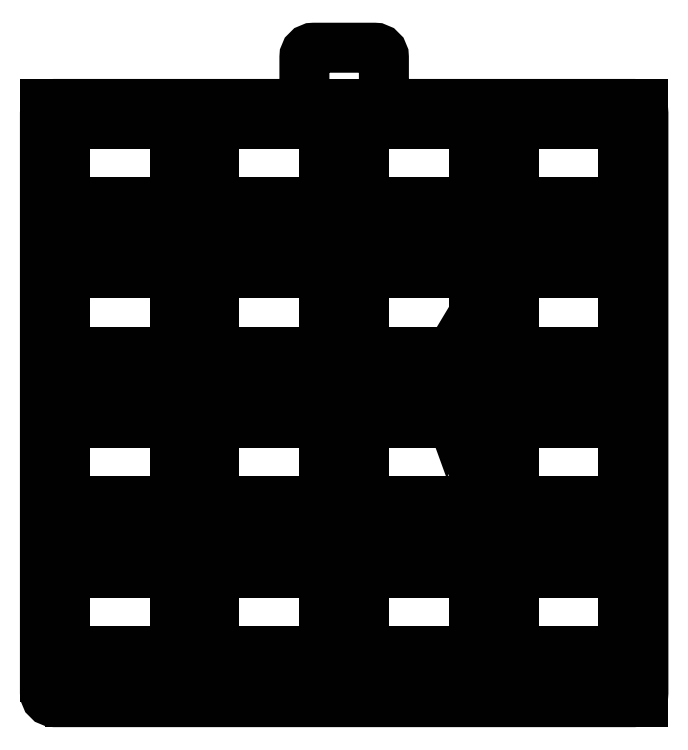
<metadata>
{"format":"dxf","ext":"dxf","renderer":"ezdxf+matplotlib","layout":"modelspace","background":"white","min_lineweight":24,"dpi":150}
</metadata>
<code>
0
SECTION
2
ENTITIES
0
INSERT
8
Super 16 V2 by 1upkeyboards.com
2
Block_0
10
0
20
0
30
0
0
SPLINE
8
Super 16 V2 by 1upkeyboards.com
210
0
220
0
230
1
70
     9
71
     3
72
    53
73
    49
74
     0
42
1e-10
43
1e-10
40
0
40
0
40
0
40
0
40
1
40
1
40
1
40
2
40
2
40
2
40
3
40
3
40
3
40
4
40
4
40
4
40
5
40
5
40
5
40
6
40
6
40
6
40
7
40
7
40
7
40
8
40
8
40
8
40
9
40
9
40
9
40
10
40
10
40
10
40
11
40
11
40
11
40
12
40
12
40
12
40
13
40
13
40
13
40
14
40
14
40
14
40
15
40
15
40
15
40
16
40
16
40
16
40
16
10
113.2
20
-103.8
30
0
10
113.2
20
-104.5
30
0
10
113.7
20
-105
30
0
10
114.4
20
-105
30
0
10
114.4
20
-105
30
0
10
145
20
-105
30
0
10
145
20
-105
30
0
10
145.7
20
-105
30
0
10
146.2
20
-105.5
30
0
10
146.2
20
-106.2
30
0
10
146.2
20
-106.2
30
0
10
146.2
20
-180
30
0
10
146.2
20
-180
30
0
10
146.2
20
-180.7
30
0
10
145.7
20
-181.2
30
0
10
145
20
-181.2
30
0
10
145
20
-181.2
30
0
10
71.21
20
-181.2
30
0
10
71.21
20
-181.2
30
0
10
70.54
20
-181.2
30
0
10
70.01
20
-180.7
30
0
10
70.01
20
-180
30
0
10
70.01
20
-180
30
0
10
70.01
20
-106.2
30
0
10
70.01
20
-106.2
30
0
10
70.01
20
-105.5
30
0
10
70.54
20
-105
30
0
10
71.21
20
-105
30
0
10
71.21
20
-105
30
0
10
101.9
20
-105
30
0
10
101.9
20
-105
30
0
10
102.5
20
-105
30
0
10
103.1
20
-104.5
30
0
10
103.1
20
-103.8
30
0
10
103.1
20
-103.8
30
0
10
103.1
20
-99.04
30
0
10
103.1
20
-99.04
30
0
10
103.1
20
-98.37
30
0
10
103.6
20
-97.85
30
0
10
104.3
20
-97.85
30
0
10
104.3
20
-97.85
30
0
10
112
20
-97.85
30
0
10
112
20
-97.85
30
0
10
112.7
20
-97.85
30
0
10
113.2
20
-98.37
30
0
10
113.2
20
-99.04
30
0
10
113.2
20
-99.04
30
0
10
113.2
20
-103.8
30
0
10
113.2
20
-103.8
30
0
0
INSERT
8
Super 16 V2 by 1upkeyboards.com
2
Block_2
10
0
20
0
30
0
0
INSERT
8
Super 16 V2 by 1upkeyboards.com
2
Block_3
10
0
20
0
30
0
0
INSERT
8
Super 16 V2 by 1upkeyboards.com
2
Block_4
10
0
20
0
30
0
0
SPLINE
8
Super 16 V2 by 1upkeyboards.com
210
0
220
0
230
1
70
    11
71
     3
72
    17
73
    13
74
     0
42
1e-10
43
1e-10
40
0
40
0
40
0
40
0
40
1
40
1
40
1
40
2
40
2
40
2
40
3
40
3
40
3
40
4
40
4
40
4
40
4
10
127.2
20
-181.2
30
0
10
127.2
20
-181.2
30
0
10
127.2
20
-162.2
30
0
10
127.2
20
-162.2
30
0
10
127.2
20
-162.2
30
0
10
146.2
20
-162.2
30
0
10
146.2
20
-162.2
30
0
10
146.2
20
-162.2
30
0
10
146.2
20
-181.2
30
0
10
146.2
20
-181.2
30
0
10
146.2
20
-181.2
30
0
10
127.2
20
-181.2
30
0
10
127.2
20
-181.2
30
0
0
SPLINE
8
Super 16 V2 by 1upkeyboards.com
210
0
220
0
230
1
70
    11
71
     3
72
    17
73
    13
74
     0
42
1e-10
43
1e-10
40
0
40
0
40
0
40
0
40
1
40
1
40
1
40
2
40
2
40
2
40
3
40
3
40
3
40
4
40
4
40
4
40
4
10
108.1
20
-181.2
30
0
10
108.1
20
-181.2
30
0
10
108.1
20
-162.2
30
0
10
108.1
20
-162.2
30
0
10
108.1
20
-162.2
30
0
10
127.2
20
-162.2
30
0
10
127.2
20
-162.2
30
0
10
127.2
20
-162.2
30
0
10
127.2
20
-181.2
30
0
10
127.2
20
-181.2
30
0
10
127.2
20
-181.2
30
0
10
108.1
20
-181.2
30
0
10
108.1
20
-181.2
30
0
0
SPLINE
8
Super 16 V2 by 1upkeyboards.com
210
0
220
0
230
1
70
    11
71
     3
72
    17
73
    13
74
     0
42
1e-10
43
1e-10
40
0
40
0
40
0
40
0
40
1
40
1
40
1
40
2
40
2
40
2
40
3
40
3
40
3
40
4
40
4
40
4
40
4
10
89.07
20
-181.2
30
0
10
89.07
20
-181.2
30
0
10
89.07
20
-162.2
30
0
10
89.07
20
-162.2
30
0
10
89.07
20
-162.2
30
0
10
108.1
20
-162.2
30
0
10
108.1
20
-162.2
30
0
10
108.1
20
-162.2
30
0
10
108.1
20
-181.2
30
0
10
108.1
20
-181.2
30
0
10
108.1
20
-181.2
30
0
10
89.07
20
-181.2
30
0
10
89.07
20
-181.2
30
0
0
SPLINE
8
Super 16 V2 by 1upkeyboards.com
210
0
220
0
230
1
70
    11
71
     3
72
    17
73
    13
74
     0
42
1e-10
43
1e-10
40
0
40
0
40
0
40
0
40
1
40
1
40
1
40
2
40
2
40
2
40
3
40
3
40
3
40
4
40
4
40
4
40
4
10
70.02
20
-181.2
30
0
10
70.02
20
-181.2
30
0
10
70.02
20
-162.2
30
0
10
70.02
20
-162.2
30
0
10
70.02
20
-162.2
30
0
10
89.07
20
-162.2
30
0
10
89.07
20
-162.2
30
0
10
89.07
20
-162.2
30
0
10
89.07
20
-181.2
30
0
10
89.07
20
-181.2
30
0
10
89.07
20
-181.2
30
0
10
70.02
20
-181.2
30
0
10
70.02
20
-181.2
30
0
0
SPLINE
8
Super 16 V2 by 1upkeyboards.com
210
0
220
0
230
1
70
    11
71
     3
72
    17
73
    13
74
     0
42
1e-10
43
1e-10
40
0
40
0
40
0
40
0
40
1
40
1
40
1
40
2
40
2
40
2
40
3
40
3
40
3
40
4
40
4
40
4
40
4
10
127.2
20
-162.2
30
0
10
127.2
20
-162.2
30
0
10
127.2
20
-143.1
30
0
10
127.2
20
-143.1
30
0
10
127.2
20
-143.1
30
0
10
146.2
20
-143.1
30
0
10
146.2
20
-143.1
30
0
10
146.2
20
-143.1
30
0
10
146.2
20
-162.2
30
0
10
146.2
20
-162.2
30
0
10
146.2
20
-162.2
30
0
10
127.2
20
-162.2
30
0
10
127.2
20
-162.2
30
0
0
SPLINE
8
Super 16 V2 by 1upkeyboards.com
210
0
220
0
230
1
70
    11
71
     3
72
    17
73
    13
74
     0
42
1e-10
43
1e-10
40
0
40
0
40
0
40
0
40
1
40
1
40
1
40
2
40
2
40
2
40
3
40
3
40
3
40
4
40
4
40
4
40
4
10
108.1
20
-162.2
30
0
10
108.1
20
-162.2
30
0
10
108.1
20
-143.1
30
0
10
108.1
20
-143.1
30
0
10
108.1
20
-143.1
30
0
10
127.2
20
-143.1
30
0
10
127.2
20
-143.1
30
0
10
127.2
20
-143.1
30
0
10
127.2
20
-162.2
30
0
10
127.2
20
-162.2
30
0
10
127.2
20
-162.2
30
0
10
108.1
20
-162.2
30
0
10
108.1
20
-162.2
30
0
0
SPLINE
8
Super 16 V2 by 1upkeyboards.com
210
0
220
0
230
1
70
    11
71
     3
72
    17
73
    13
74
     0
42
1e-10
43
1e-10
40
0
40
0
40
0
40
0
40
1
40
1
40
1
40
2
40
2
40
2
40
3
40
3
40
3
40
4
40
4
40
4
40
4
10
89.07
20
-162.2
30
0
10
89.07
20
-162.2
30
0
10
89.07
20
-143.1
30
0
10
89.07
20
-143.1
30
0
10
89.07
20
-143.1
30
0
10
108.1
20
-143.1
30
0
10
108.1
20
-143.1
30
0
10
108.1
20
-143.1
30
0
10
108.1
20
-162.2
30
0
10
108.1
20
-162.2
30
0
10
108.1
20
-162.2
30
0
10
89.07
20
-162.2
30
0
10
89.07
20
-162.2
30
0
0
SPLINE
8
Super 16 V2 by 1upkeyboards.com
210
0
220
0
230
1
70
    11
71
     3
72
    17
73
    13
74
     0
42
1e-10
43
1e-10
40
0
40
0
40
0
40
0
40
1
40
1
40
1
40
2
40
2
40
2
40
3
40
3
40
3
40
4
40
4
40
4
40
4
10
70.02
20
-162.2
30
0
10
70.02
20
-162.2
30
0
10
70.02
20
-143.1
30
0
10
70.02
20
-143.1
30
0
10
70.02
20
-143.1
30
0
10
89.07
20
-143.1
30
0
10
89.07
20
-143.1
30
0
10
89.07
20
-143.1
30
0
10
89.07
20
-162.2
30
0
10
89.07
20
-162.2
30
0
10
89.07
20
-162.2
30
0
10
70.02
20
-162.2
30
0
10
70.02
20
-162.2
30
0
0
SPLINE
8
Super 16 V2 by 1upkeyboards.com
210
0
220
0
230
1
70
    11
71
     3
72
    17
73
    13
74
     0
42
1e-10
43
1e-10
40
0
40
0
40
0
40
0
40
1
40
1
40
1
40
2
40
2
40
2
40
3
40
3
40
3
40
4
40
4
40
4
40
4
10
127.2
20
-143.1
30
0
10
127.2
20
-143.1
30
0
10
127.2
20
-124.1
30
0
10
127.2
20
-124.1
30
0
10
127.2
20
-124.1
30
0
10
146.2
20
-124.1
30
0
10
146.2
20
-124.1
30
0
10
146.2
20
-124.1
30
0
10
146.2
20
-143.1
30
0
10
146.2
20
-143.1
30
0
10
146.2
20
-143.1
30
0
10
127.2
20
-143.1
30
0
10
127.2
20
-143.1
30
0
0
SPLINE
8
Super 16 V2 by 1upkeyboards.com
210
0
220
0
230
1
70
    11
71
     3
72
    17
73
    13
74
     0
42
1e-10
43
1e-10
40
0
40
0
40
0
40
0
40
1
40
1
40
1
40
2
40
2
40
2
40
3
40
3
40
3
40
4
40
4
40
4
40
4
10
108.1
20
-143.1
30
0
10
108.1
20
-143.1
30
0
10
108.1
20
-124.1
30
0
10
108.1
20
-124.1
30
0
10
108.1
20
-124.1
30
0
10
127.2
20
-124.1
30
0
10
127.2
20
-124.1
30
0
10
127.2
20
-124.1
30
0
10
127.2
20
-143.1
30
0
10
127.2
20
-143.1
30
0
10
127.2
20
-143.1
30
0
10
108.1
20
-143.1
30
0
10
108.1
20
-143.1
30
0
0
SPLINE
8
Super 16 V2 by 1upkeyboards.com
210
0
220
0
230
1
70
    11
71
     3
72
    17
73
    13
74
     0
42
1e-10
43
1e-10
40
0
40
0
40
0
40
0
40
1
40
1
40
1
40
2
40
2
40
2
40
3
40
3
40
3
40
4
40
4
40
4
40
4
10
89.07
20
-143.1
30
0
10
89.07
20
-143.1
30
0
10
89.07
20
-124.1
30
0
10
89.07
20
-124.1
30
0
10
89.07
20
-124.1
30
0
10
108.1
20
-124.1
30
0
10
108.1
20
-124.1
30
0
10
108.1
20
-124.1
30
0
10
108.1
20
-143.1
30
0
10
108.1
20
-143.1
30
0
10
108.1
20
-143.1
30
0
10
89.07
20
-143.1
30
0
10
89.07
20
-143.1
30
0
0
SPLINE
8
Super 16 V2 by 1upkeyboards.com
210
0
220
0
230
1
70
    11
71
     3
72
    17
73
    13
74
     0
42
1e-10
43
1e-10
40
0
40
0
40
0
40
0
40
1
40
1
40
1
40
2
40
2
40
2
40
3
40
3
40
3
40
4
40
4
40
4
40
4
10
70.02
20
-143.1
30
0
10
70.02
20
-143.1
30
0
10
70.02
20
-124.1
30
0
10
70.02
20
-124.1
30
0
10
70.02
20
-124.1
30
0
10
89.07
20
-124.1
30
0
10
89.07
20
-124.1
30
0
10
89.07
20
-124.1
30
0
10
89.07
20
-143.1
30
0
10
89.07
20
-143.1
30
0
10
89.07
20
-143.1
30
0
10
70.02
20
-143.1
30
0
10
70.02
20
-143.1
30
0
0
SPLINE
8
Super 16 V2 by 1upkeyboards.com
210
0
220
0
230
1
70
    11
71
     3
72
    17
73
    13
74
     0
42
1e-10
43
1e-10
40
0
40
0
40
0
40
0
40
1
40
1
40
1
40
2
40
2
40
2
40
3
40
3
40
3
40
4
40
4
40
4
40
4
10
127.2
20
-124.1
30
0
10
127.2
20
-124.1
30
0
10
127.2
20
-105
30
0
10
127.2
20
-105
30
0
10
127.2
20
-105
30
0
10
146.2
20
-105
30
0
10
146.2
20
-105
30
0
10
146.2
20
-105
30
0
10
146.2
20
-124.1
30
0
10
146.2
20
-124.1
30
0
10
146.2
20
-124.1
30
0
10
127.2
20
-124.1
30
0
10
127.2
20
-124.1
30
0
0
SPLINE
8
Super 16 V2 by 1upkeyboards.com
210
0
220
0
230
1
70
    11
71
     3
72
    17
73
    13
74
     0
42
1e-10
43
1e-10
40
0
40
0
40
0
40
0
40
1
40
1
40
1
40
2
40
2
40
2
40
3
40
3
40
3
40
4
40
4
40
4
40
4
10
108.1
20
-124.1
30
0
10
108.1
20
-124.1
30
0
10
108.1
20
-105
30
0
10
108.1
20
-105
30
0
10
108.1
20
-105
30
0
10
127.2
20
-105
30
0
10
127.2
20
-105
30
0
10
127.2
20
-105
30
0
10
127.2
20
-124.1
30
0
10
127.2
20
-124.1
30
0
10
127.2
20
-124.1
30
0
10
108.1
20
-124.1
30
0
10
108.1
20
-124.1
30
0
0
SPLINE
8
Super 16 V2 by 1upkeyboards.com
210
0
220
0
230
1
70
    11
71
     3
72
    17
73
    13
74
     0
42
1e-10
43
1e-10
40
0
40
0
40
0
40
0
40
1
40
1
40
1
40
2
40
2
40
2
40
3
40
3
40
3
40
4
40
4
40
4
40
4
10
89.07
20
-124.1
30
0
10
89.07
20
-124.1
30
0
10
89.07
20
-105
30
0
10
89.07
20
-105
30
0
10
89.07
20
-105
30
0
10
108.1
20
-105
30
0
10
108.1
20
-105
30
0
10
108.1
20
-105
30
0
10
108.1
20
-124.1
30
0
10
108.1
20
-124.1
30
0
10
108.1
20
-124.1
30
0
10
89.07
20
-124.1
30
0
10
89.07
20
-124.1
30
0
0
SPLINE
8
Super 16 V2 by 1upkeyboards.com
210
0
220
0
230
1
70
    11
71
     3
72
    17
73
    13
74
     0
42
1e-10
43
1e-10
40
0
40
0
40
0
40
0
40
1
40
1
40
1
40
2
40
2
40
2
40
3
40
3
40
3
40
4
40
4
40
4
40
4
10
70.02
20
-124.1
30
0
10
70.02
20
-124.1
30
0
10
70.02
20
-105
30
0
10
70.02
20
-105
30
0
10
70.02
20
-105
30
0
10
89.07
20
-105
30
0
10
89.07
20
-105
30
0
10
89.07
20
-105
30
0
10
89.07
20
-124.1
30
0
10
89.07
20
-124.1
30
0
10
89.07
20
-124.1
30
0
10
70.02
20
-124.1
30
0
10
70.02
20
-124.1
30
0
0
ENDSEC
0
EOF

</code>
